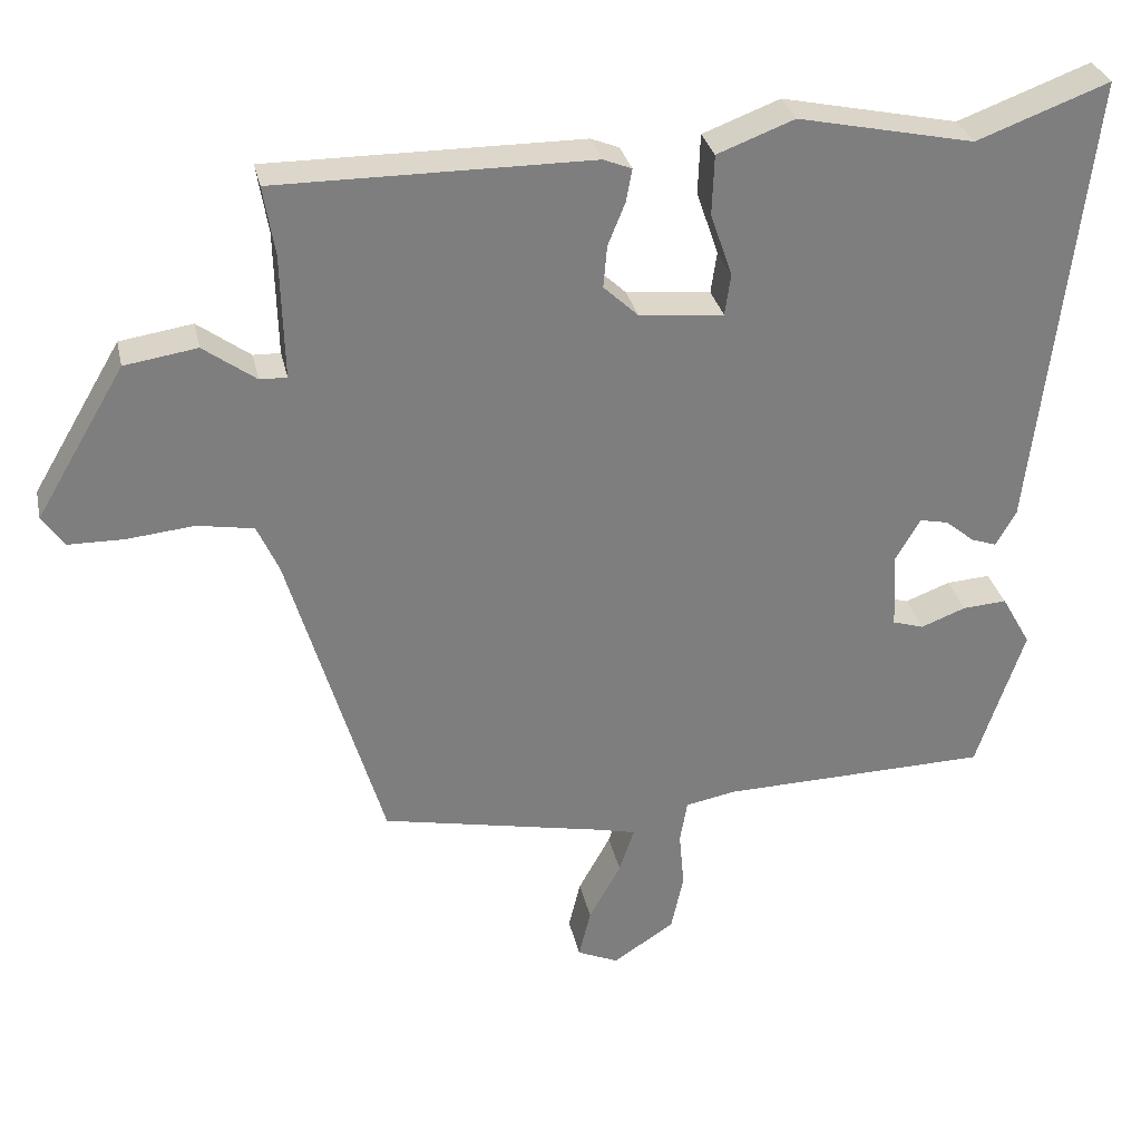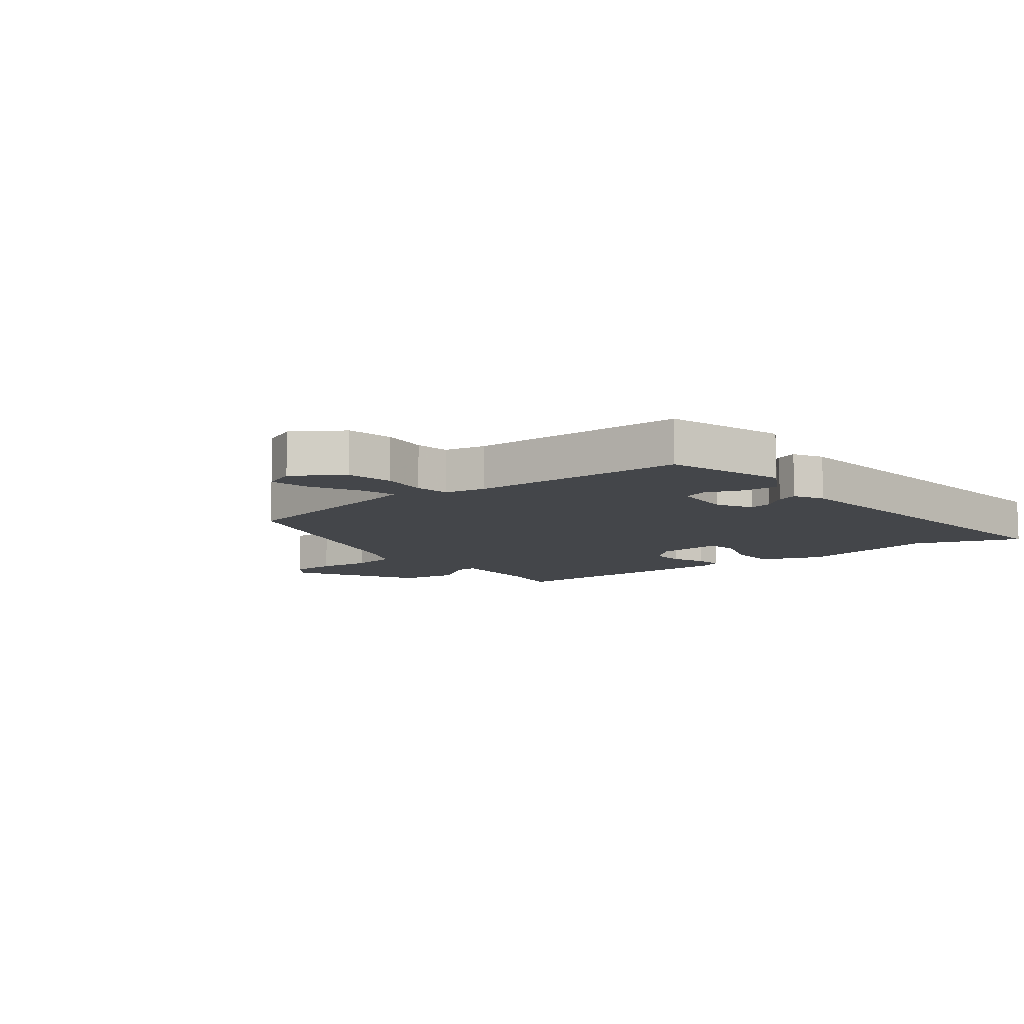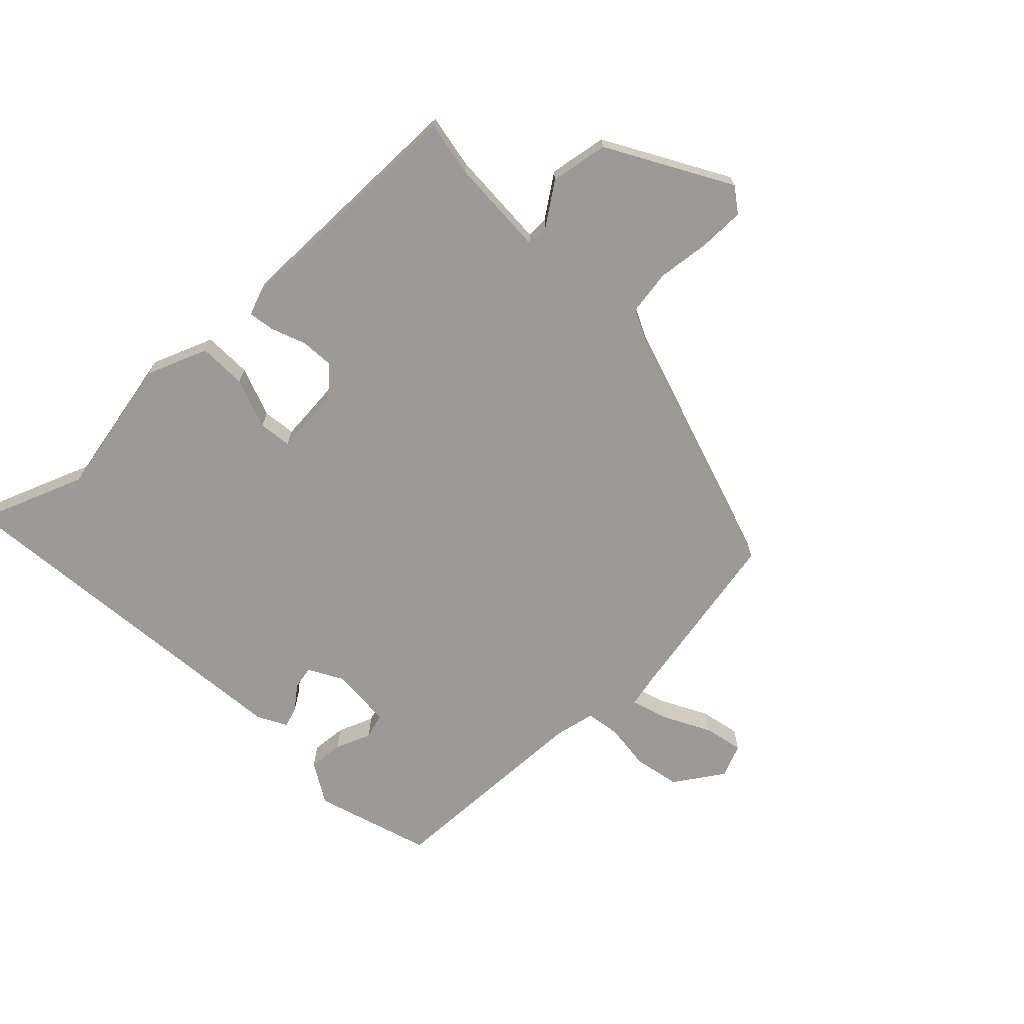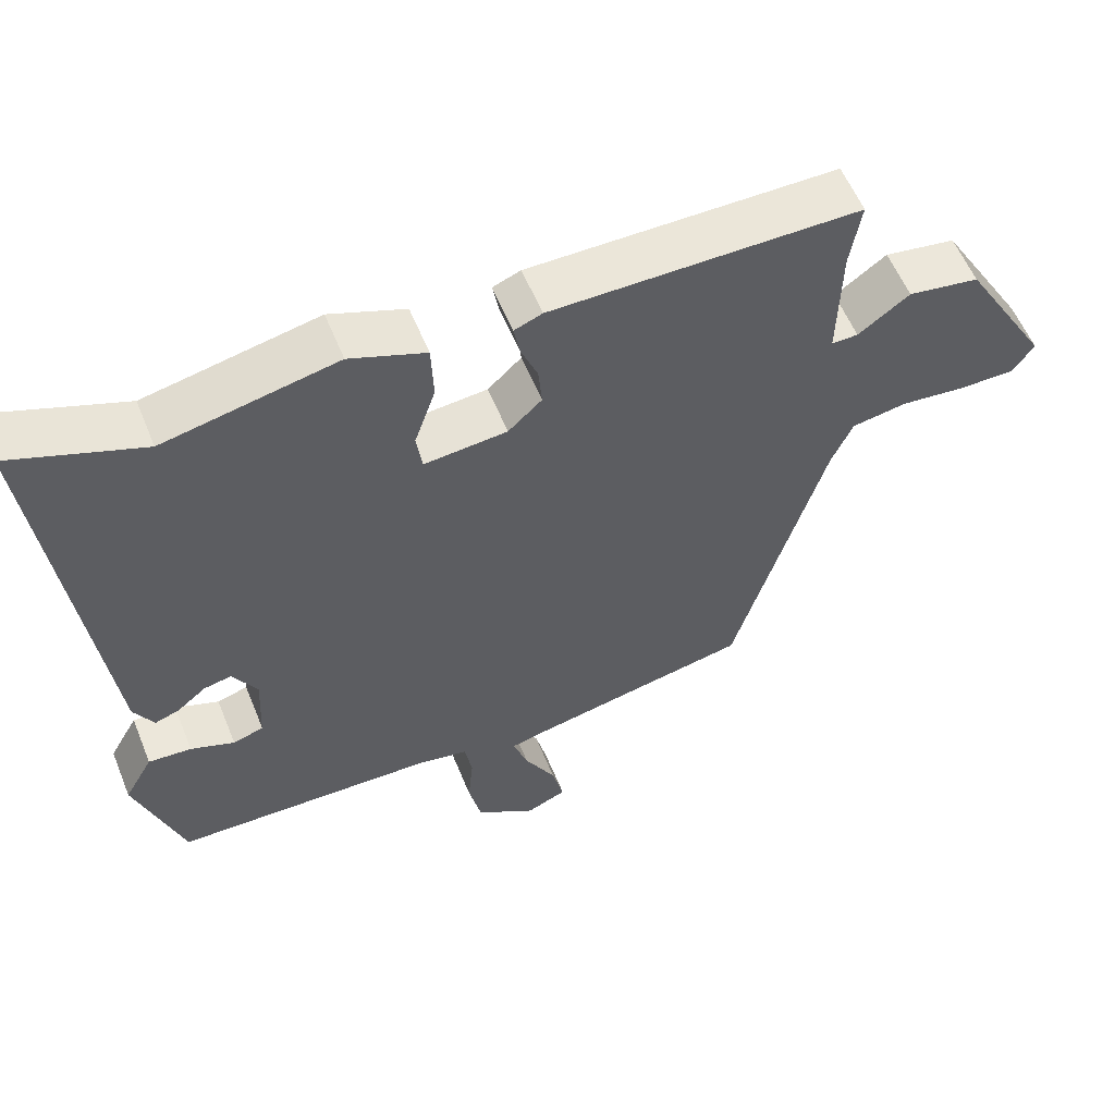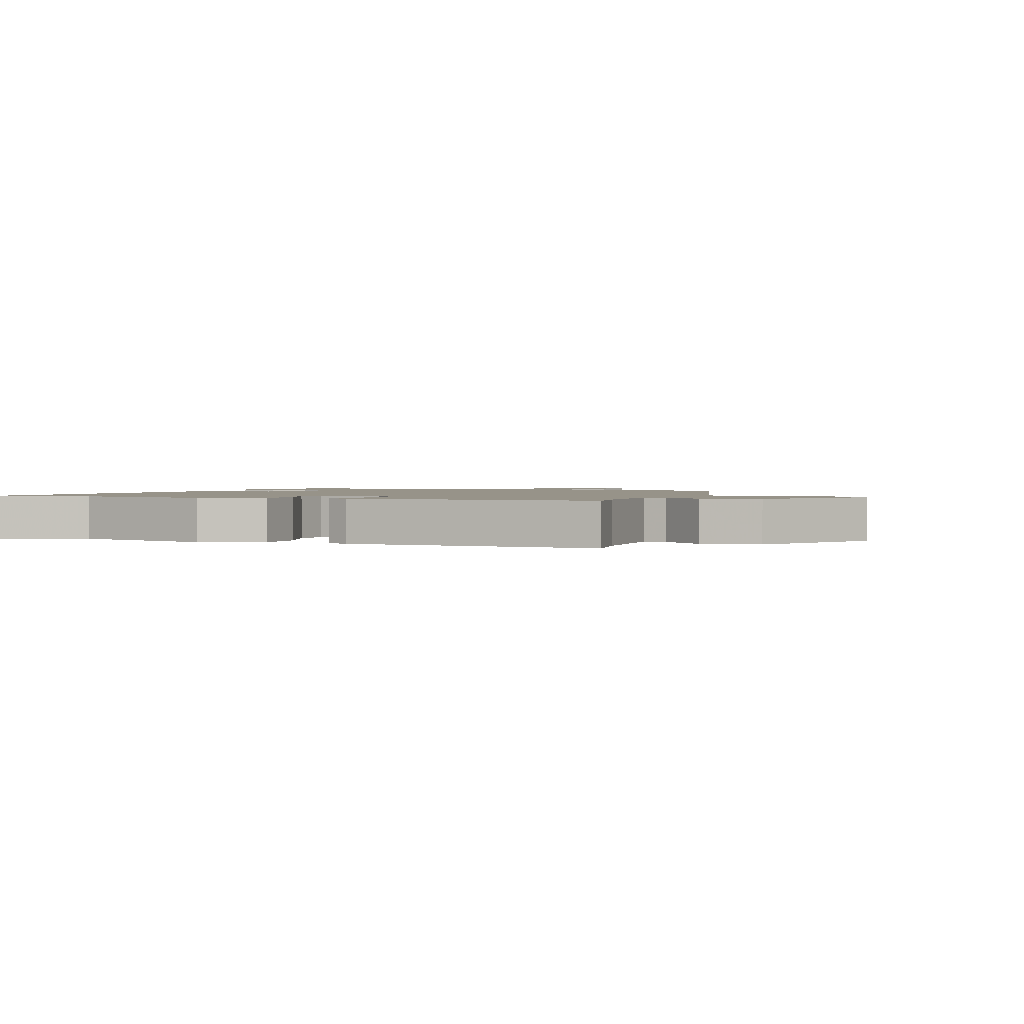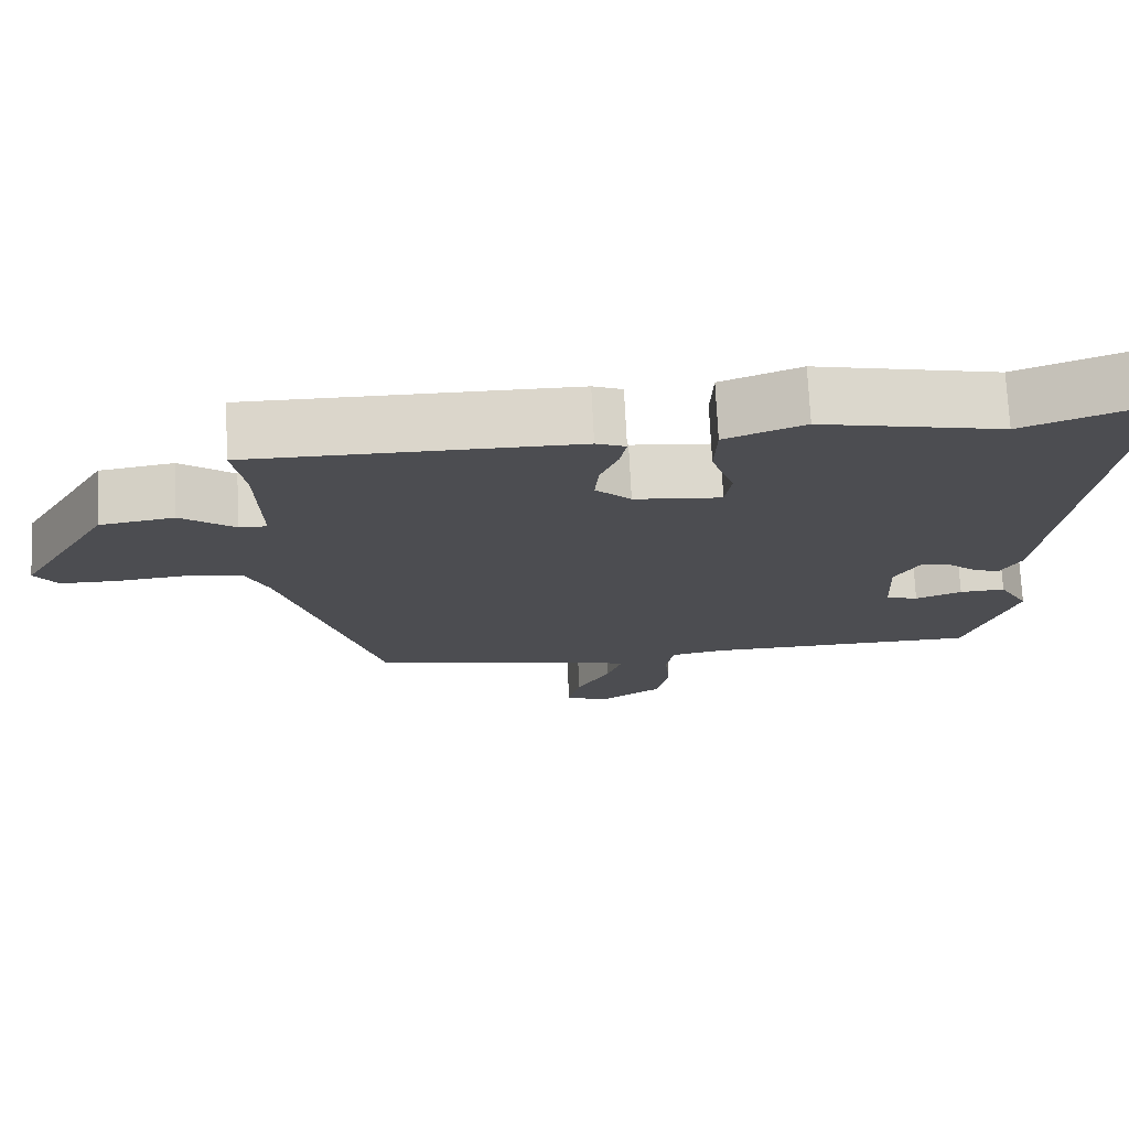
<metadata>
{"format":"obj","ext":"obj","renderer":"f3d","projection":"perspective","resolution":1024,"background":"white","views":[{"elev":30.8,"azim":167.9,"up":"+Z"},{"elev":-9.4,"azim":-142.5,"up":"+Y"},{"elev":-69.4,"azim":43.2,"up":"+Y"},{"elev":57.3,"azim":-22.0,"up":"+Z"},{"elev":1.5,"azim":22.1,"up":"+Y"},{"elev":73.6,"azim":177.2,"up":"+Z"}]}
</metadata>
<code>
v 0.526 0.07 0.472
v 0.511 0.07 0.38
v 0.507 0.07 0.214
v 0.543 0.07 0.215
v 0.613 0.07 0.266
v 0.71 0.07 0.251
v 0.829 0.07 0.05
v 0.8 0.07 0.008
v 0.725 0.07 0.007
v 0.635 0.07 0.016
v 0.56 0.07 0.003
v 0.531 0.07 -0.062
v 0.406 0.07 -0.483
v 0.103 0.07 -0.545
v 0.054 0.07 -0.557
v 0.074 0.07 -0.617
v 0.117 0.07 -0.695
v 0.133 0.07 -0.761
v 0.078 0.07 -0.785
v -0.004 0.07 -0.732
v -0.021 0.07 -0.655
v -0.014 0.07 -0.578
v -0.024 0.07 -0.521
v -0.092 0.07 -0.508
v -0.45 0.07 -0.5
v -0.514 0.07 -0.308
v -0.475 0.07 -0.239
v -0.416 0.07 -0.243
v -0.356 0.07 -0.266
v -0.314 0.07 -0.253
v -0.309 0.07 -0.15
v -0.342 0.07 -0.093
v -0.38 0.07 -0.101
v -0.419 0.07 -0.133
v -0.453 0.07 -0.145
v -0.48 0.07 -0.097
v -0.552 0.07 0.519
v -0.375 0.07 0.453
v -0.14 0.07 0.503
v -0.037 0.07 0.464
v -0.034 0.07 0.384
v -0.063 0.07 0.299
v -0.055 0.07 0.244
v 0.058 0.07 0.255
v 0.104 0.07 0.298
v 0.099 0.07 0.354
v 0.076 0.07 0.411
v 0.068 0.07 0.455
v 0.106 0.07 0.47
v 0.526 0 0.472
v 0.511 0 0.38
v 0.507 0 0.214
v 0.543 0 0.215
v 0.613 0 0.266
v 0.71 0 0.251
v 0.829 0 0.05
v 0.8 0 0.008
v 0.725 0 0.007
v 0.635 0 0.016
v 0.56 0 0.003
v 0.531 0 -0.062
v 0.406 0 -0.483
v 0.103 0 -0.545
v 0.054 0 -0.557
v 0.074 0 -0.617
v 0.117 0 -0.695
v 0.133 0 -0.761
v 0.078 0 -0.785
v -0.004 0 -0.732
v -0.021 0 -0.655
v -0.014 0 -0.578
v -0.024 0 -0.521
v -0.092 0 -0.508
v -0.45 0 -0.5
v -0.514 0 -0.308
v -0.475 0 -0.239
v -0.416 0 -0.243
v -0.356 0 -0.266
v -0.314 0 -0.253
v -0.309 0 -0.15
v -0.342 0 -0.093
v -0.38 0 -0.101
v -0.419 0 -0.133
v -0.453 0 -0.145
v -0.48 0 -0.097
v -0.552 0 0.519
v -0.375 0 0.453
v -0.14 0 0.503
v -0.037 0 0.464
v -0.034 0 0.384
v -0.063 0 0.299
v -0.055 0 0.244
v 0.058 0 0.255
v 0.104 0 0.298
v 0.099 0 0.354
v 0.076 0 0.411
v 0.068 0 0.455
v 0.106 0 0.47
f 46 47 48 49
f 45 46 49 1
f 44 45 1 2
f 39 40 41 42
f 38 39 42 43
f 37 38 43
f 36 37 43
f 33 34 35 36
f 32 33 36 43
f 31 32 43 44
f 26 27 28 29
f 24 25 26 29
f 23 24 29 30
f 19 20 21 22
f 19 22 23
f 16 17 18 19
f 15 16 19 23
f 14 15 23 30
f 12 13 14 30
f 7 8 9 10
f 7 10 11
f 4 5 6 7
f 3 4 7 11
f 31 44 2 3
f 12 30 31
f 3 11 12 31
f 98 97 96 95
f 50 98 95 94
f 51 50 94 93
f 91 90 89 88
f 92 91 88 87
f 92 87 86
f 92 86 85
f 85 84 83 82
f 92 85 82 81
f 93 92 81 80
f 78 77 76 75
f 78 75 74 73
f 79 78 73 72
f 71 70 69 68
f 72 71 68
f 68 67 66 65
f 72 68 65 64
f 79 72 64 63
f 79 63 62 61
f 59 58 57 56
f 60 59 56
f 56 55 54 53
f 60 56 53 52
f 52 51 93 80
f 80 79 61
f 80 61 60 52
f 1 50 51 2
f 2 51 52 3
f 3 52 53 4
f 4 53 54 5
f 5 54 55 6
f 6 55 56 7
f 7 56 57 8
f 8 57 58 9
f 9 58 59 10
f 10 59 60 11
f 11 60 61 12
f 12 61 62 13
f 13 62 63 14
f 14 63 64 15
f 15 64 65 16
f 16 65 66 17
f 17 66 67 18
f 18 67 68 19
f 19 68 69 20
f 20 69 70 21
f 21 70 71 22
f 22 71 72 23
f 23 72 73 24
f 24 73 74 25
f 25 74 75 26
f 26 75 76 27
f 27 76 77 28
f 28 77 78 29
f 29 78 79 30
f 30 79 80 31
f 31 80 81 32
f 32 81 82 33
f 33 82 83 34
f 34 83 84 35
f 35 84 85 36
f 36 85 86 37
f 37 86 87 38
f 38 87 88 39
f 39 88 89 40
f 40 89 90 41
f 41 90 91 42
f 42 91 92 43
f 43 92 93 44
f 44 93 94 45
f 45 94 95 46
f 46 95 96 47
f 47 96 97 48
f 48 97 98 49
f 49 98 50 1

</code>
